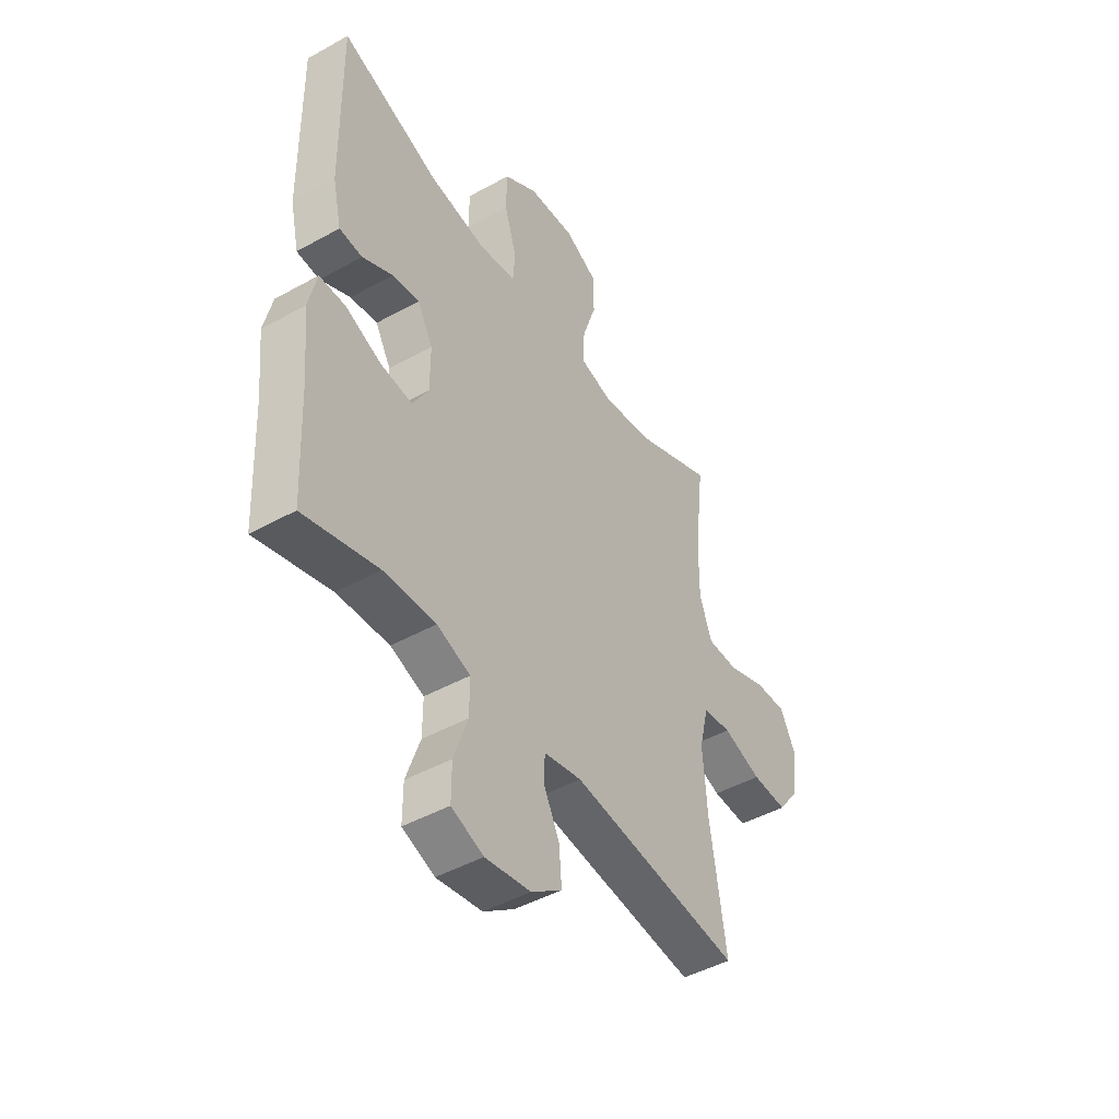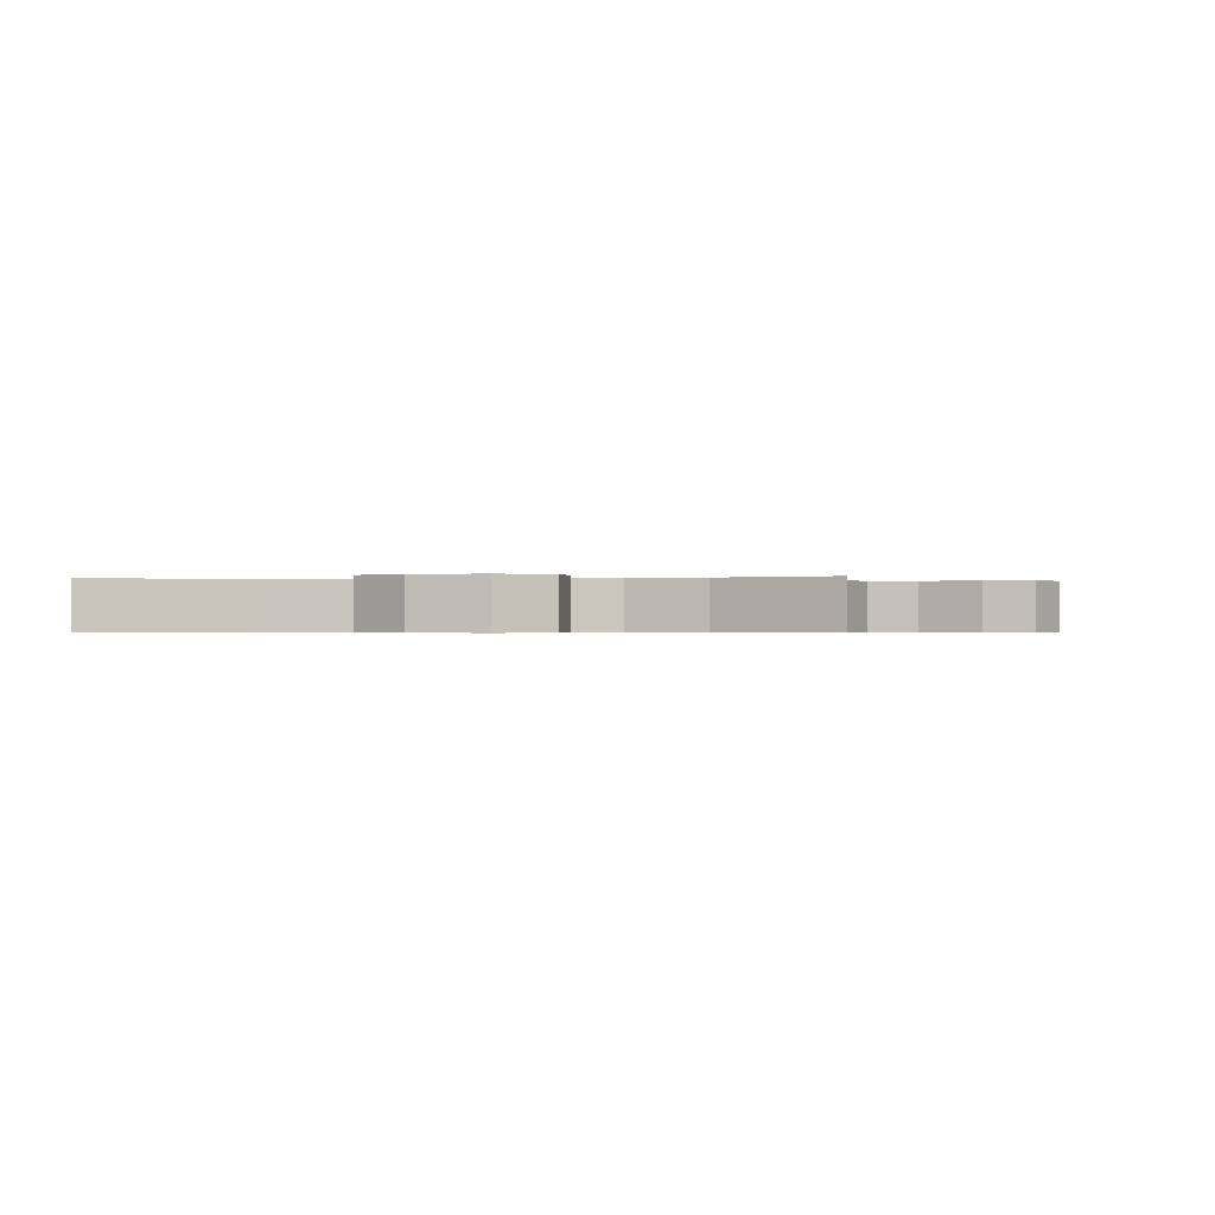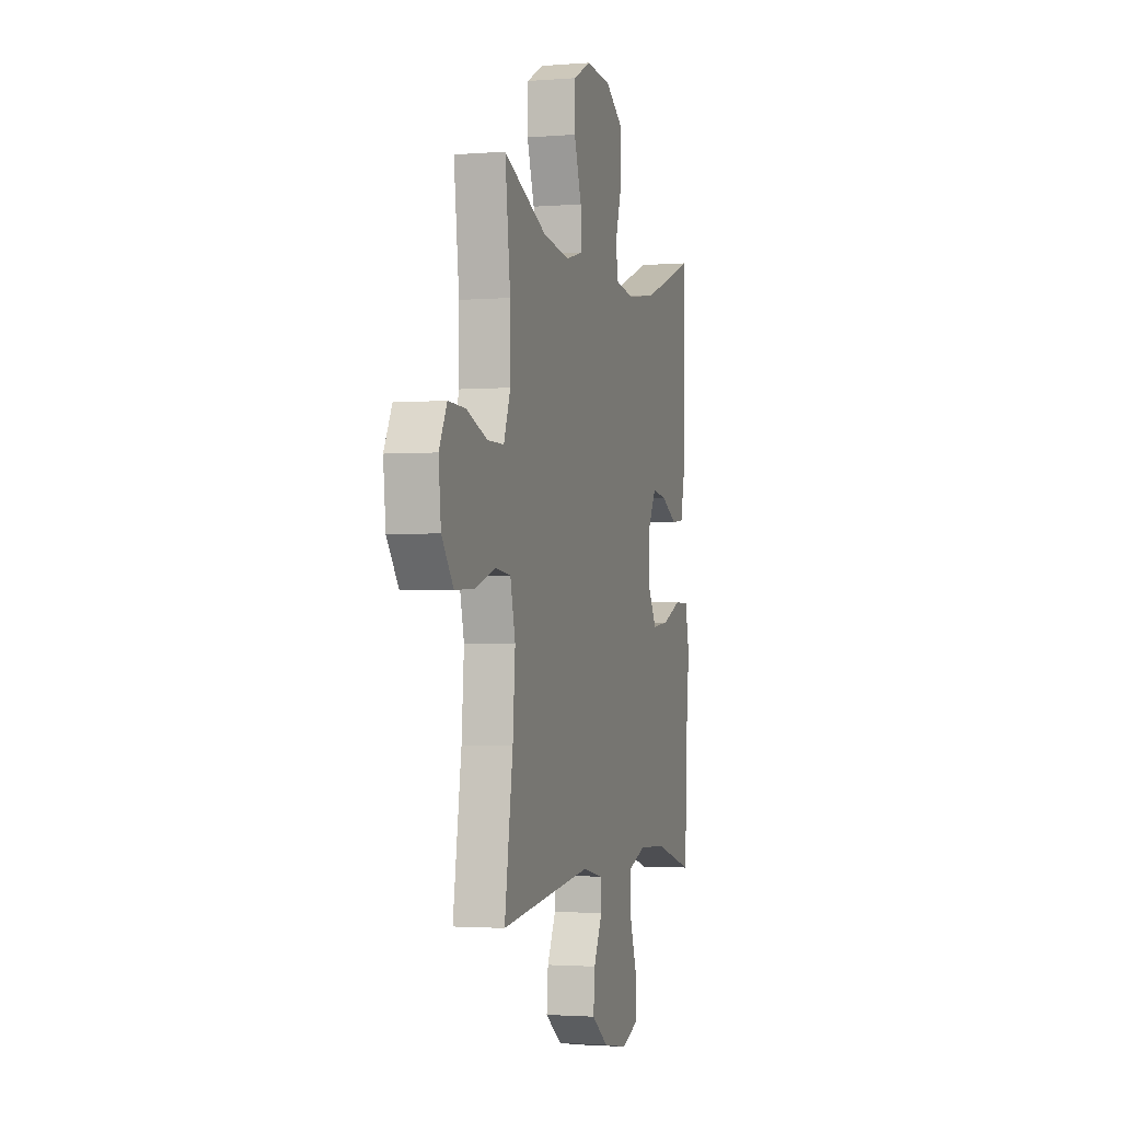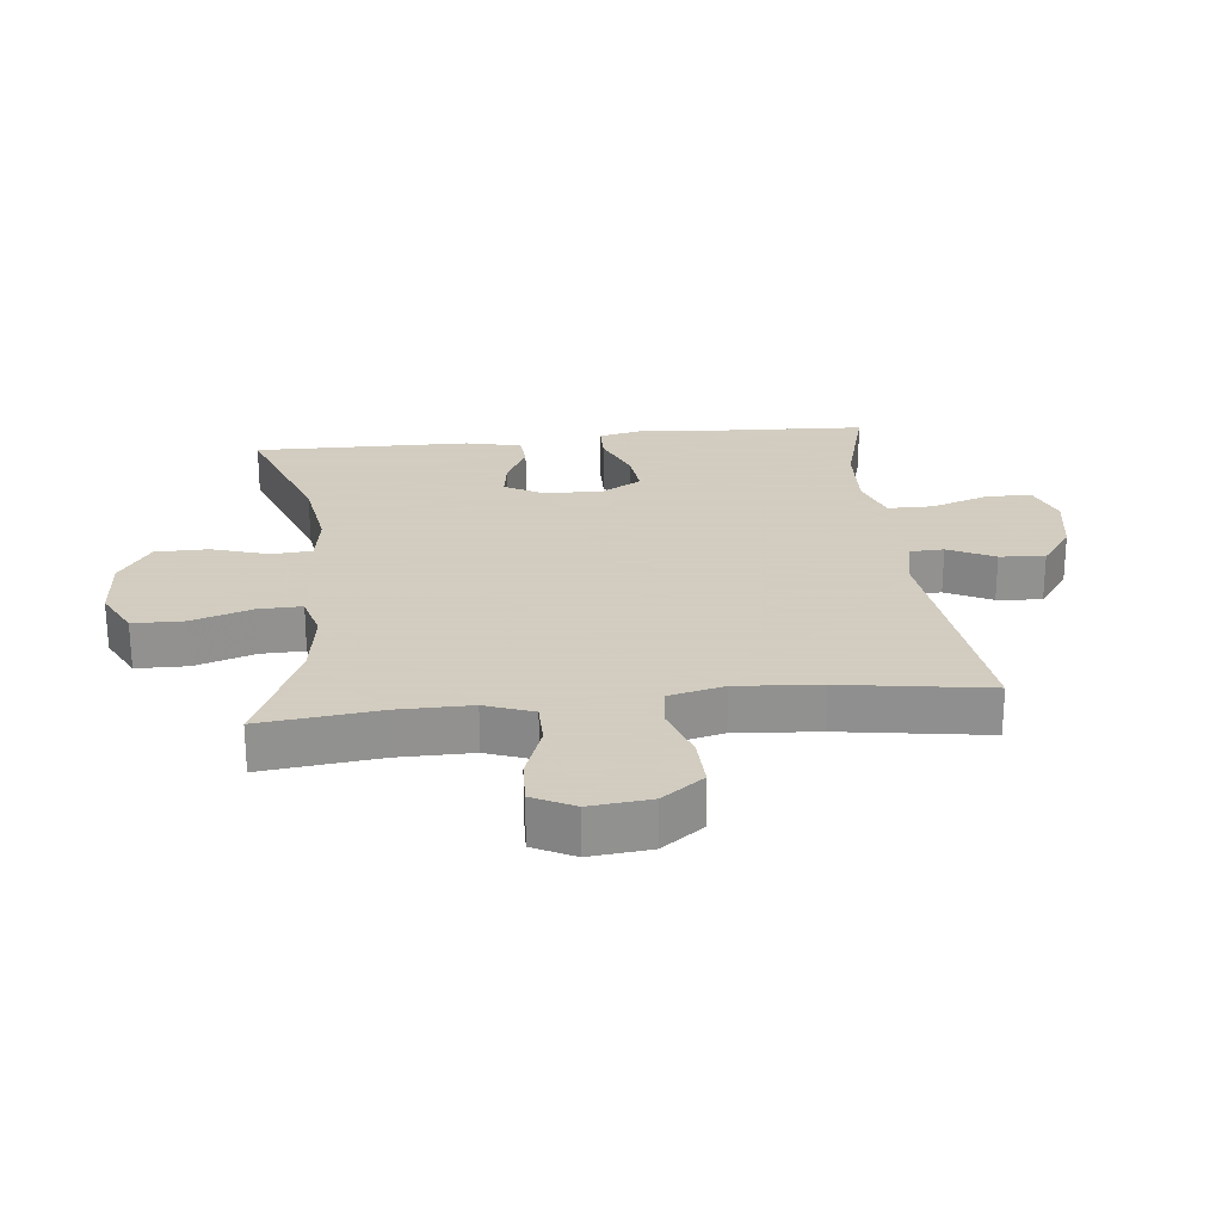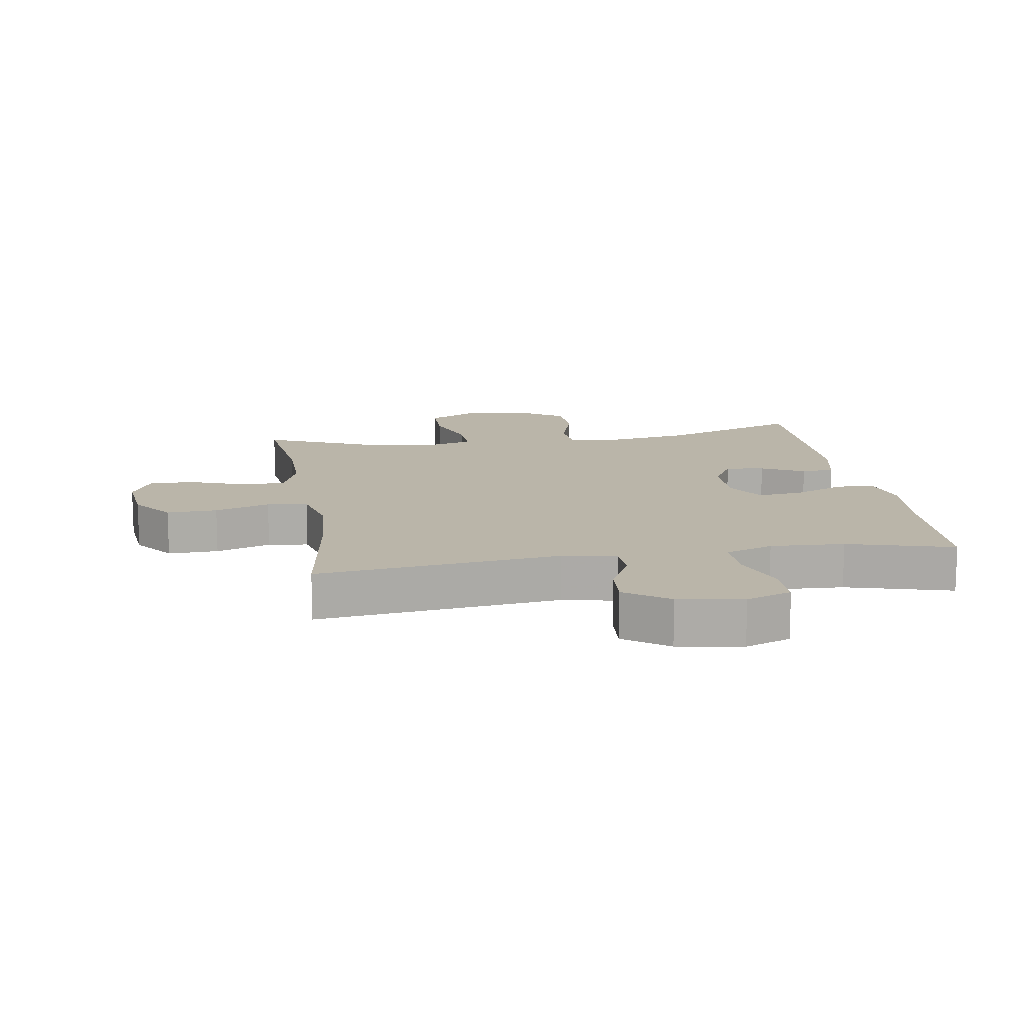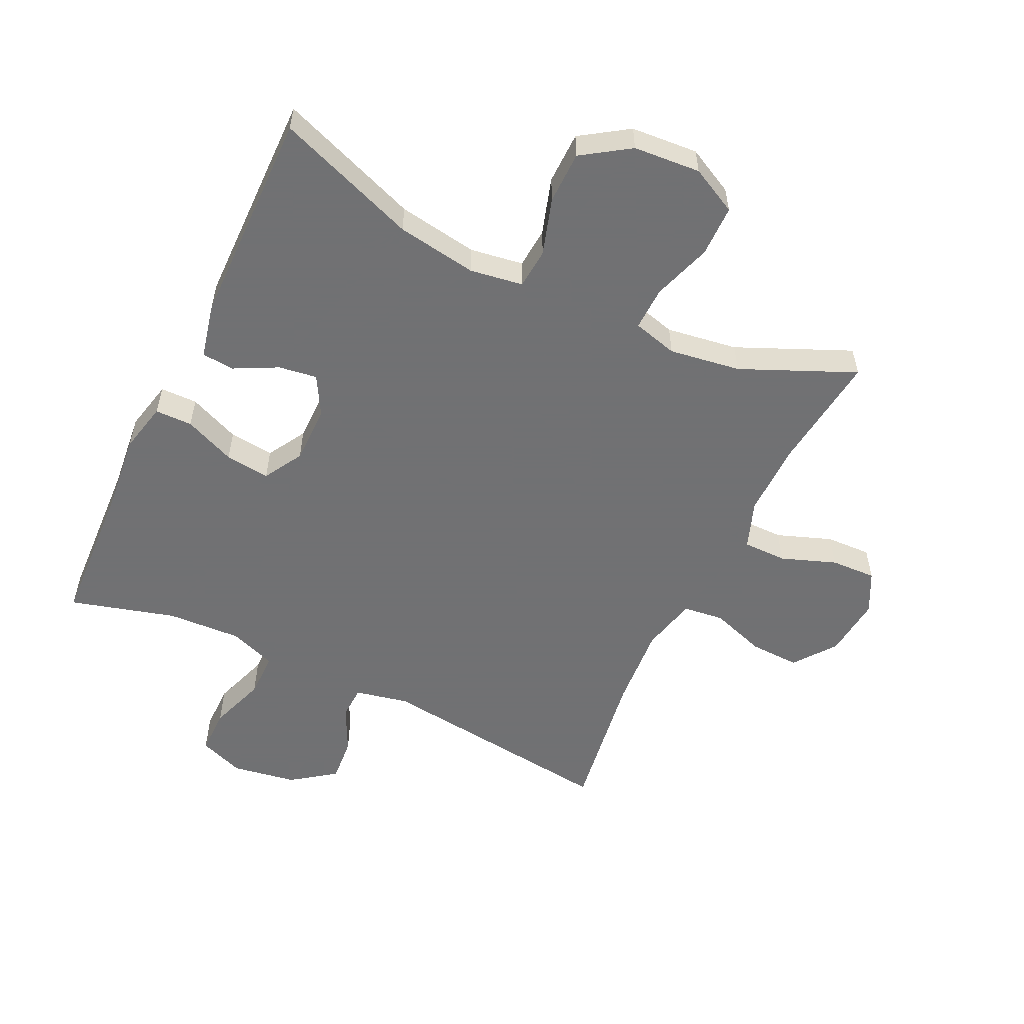
<metadata>
{"format":"obj","ext":"obj","renderer":"f3d","projection":"perspective","resolution":1024,"background":"white","views":[{"elev":-46.2,"azim":-57.6,"up":"+Z"},{"elev":-0.4,"azim":8.8,"up":"+Y"},{"elev":-2.1,"azim":106.1,"up":"+Z"},{"elev":24.3,"azim":83.9,"up":"+Y"},{"elev":13.5,"azim":170.8,"up":"+Y"},{"elev":-55.3,"azim":-25.6,"up":"+Y"}]}
</metadata>
<code>
v -0.5 0.07 -0.5
v -0.511 0.07 -0.27
v -0.524 0.07 -0.145
v -0.506 0.07 -0.065
v -0.447 0.07 -0.064
v -0.366 0.07 -0.098
v -0.295 0.07 -0.106
v -0.259 0.07 -0.044
v -0.259 0.07 0.048
v -0.294 0.07 0.11
v -0.355 0.07 0.101
v -0.423 0.07 0.066
v -0.475 0.07 0.07
v -0.495 0.07 0.158
v -0.5 0.07 0.5
v -0.276 0.07 0.417
v -0.149 0.07 0.397
v -0.065 0.07 0.41
v -0.06 0.07 0.474
v -0.088 0.07 0.564
v -0.087 0.07 0.647
v -0.012 0.07 0.697
v 0.094 0.07 0.705
v 0.168 0.07 0.667
v 0.169 0.07 0.586
v 0.138 0.07 0.492
v 0.136 0.07 0.423
v 0.207 0.07 0.404
v 0.32 0.07 0.421
v 0.5 0.07 0.5
v 0.478 0.07 0.313
v 0.477 0.07 0.196
v 0.505 0.07 0.12
v 0.574 0.07 0.12
v 0.661 0.07 0.152
v 0.733 0.07 0.155
v 0.766 0.07 0.09
v 0.756 0.07 -0.006
v 0.707 0.07 -0.072
v 0.627 0.07 -0.069
v 0.54 0.07 -0.04
v 0.476 0.07 -0.048
v 0.455 0.07 -0.136
v 0.465 0.07 -0.268
v 0.5 0.07 -0.5
v 0.116 0.07 -0.454
v 0.031 0.07 -0.472
v 0.029 0.07 -0.525
v 0.065 0.07 -0.598
v 0.071 0.07 -0.669
v 0.002 0.07 -0.719
v -0.1 0.07 -0.736
v -0.172 0.07 -0.709
v -0.172 0.07 -0.636
v -0.141 0.07 -0.546
v -0.141 0.07 -0.474
v -0.216 0.07 -0.447
v -0.333 0.07 -0.453
v -0.5 0 -0.5
v -0.511 0 -0.27
v -0.524 0 -0.145
v -0.506 0 -0.065
v -0.447 0 -0.064
v -0.366 0 -0.098
v -0.295 0 -0.106
v -0.259 0 -0.044
v -0.259 0 0.048
v -0.294 0 0.11
v -0.355 0 0.101
v -0.423 0 0.066
v -0.475 0 0.07
v -0.495 0 0.158
v -0.5 0 0.5
v -0.276 0 0.417
v -0.149 0 0.397
v -0.065 0 0.41
v -0.06 0 0.474
v -0.088 0 0.564
v -0.087 0 0.647
v -0.012 0 0.697
v 0.094 0 0.705
v 0.168 0 0.667
v 0.169 0 0.586
v 0.138 0 0.492
v 0.136 0 0.423
v 0.207 0 0.404
v 0.32 0 0.421
v 0.5 0 0.5
v 0.478 0 0.313
v 0.477 0 0.196
v 0.505 0 0.12
v 0.574 0 0.12
v 0.661 0 0.152
v 0.733 0 0.155
v 0.766 0 0.09
v 0.756 0 -0.006
v 0.707 0 -0.072
v 0.627 0 -0.069
v 0.54 0 -0.04
v 0.476 0 -0.048
v 0.455 0 -0.136
v 0.465 0 -0.268
v 0.5 0 -0.5
v 0.116 0 -0.454
v 0.031 0 -0.472
v 0.029 0 -0.525
v 0.065 0 -0.598
v 0.071 0 -0.669
v 0.002 0 -0.719
v -0.1 0 -0.736
v -0.172 0 -0.709
v -0.172 0 -0.636
v -0.141 0 -0.546
v -0.141 0 -0.474
v -0.216 0 -0.447
v -0.333 0 -0.453
f 52 53 54 55
f 52 55 56
f 51 52 56
f 48 49 50 51
f 47 48 51 56
f 46 47 56 57
f 44 45 46
f 43 44 46 57
f 38 39 40 41
f 38 41 42
f 37 38 42
f 34 35 36 37
f 33 34 37 42
f 32 33 42 43
f 29 30 31
f 28 29 31 32
f 27 28 32 43
f 23 24 25 26
f 23 26 27
f 22 23 27
f 19 20 21 22
f 18 19 22 27
f 17 18 27 43
f 13 14 15 16
f 11 12 13 16
f 10 11 16 17
f 9 10 17 43
f 3 4 5 6
f 2 3 6 7
f 58 1 2 7
f 57 58 7 8
f 8 9 43 57
f 113 112 111 110
f 114 113 110
f 114 110 109
f 109 108 107 106
f 114 109 106 105
f 115 114 105 104
f 104 103 102
f 115 104 102 101
f 99 98 97 96
f 100 99 96
f 100 96 95
f 95 94 93 92
f 100 95 92 91
f 101 100 91 90
f 89 88 87
f 90 89 87 86
f 101 90 86 85
f 84 83 82 81
f 85 84 81
f 85 81 80
f 80 79 78 77
f 85 80 77 76
f 101 85 76 75
f 74 73 72 71
f 74 71 70 69
f 75 74 69 68
f 101 75 68 67
f 64 63 62 61
f 65 64 61 60
f 65 60 59 116
f 66 65 116 115
f 115 101 67 66
f 1 59 60 2
f 2 60 61 3
f 3 61 62 4
f 4 62 63 5
f 5 63 64 6
f 6 64 65 7
f 7 65 66 8
f 8 66 67 9
f 9 67 68 10
f 10 68 69 11
f 11 69 70 12
f 12 70 71 13
f 13 71 72 14
f 14 72 73 15
f 15 73 74 16
f 16 74 75 17
f 17 75 76 18
f 18 76 77 19
f 19 77 78 20
f 20 78 79 21
f 21 79 80 22
f 22 80 81 23
f 23 81 82 24
f 24 82 83 25
f 25 83 84 26
f 26 84 85 27
f 27 85 86 28
f 28 86 87 29
f 29 87 88 30
f 30 88 89 31
f 31 89 90 32
f 32 90 91 33
f 33 91 92 34
f 34 92 93 35
f 35 93 94 36
f 36 94 95 37
f 37 95 96 38
f 38 96 97 39
f 39 97 98 40
f 40 98 99 41
f 41 99 100 42
f 42 100 101 43
f 43 101 102 44
f 44 102 103 45
f 45 103 104 46
f 46 104 105 47
f 47 105 106 48
f 48 106 107 49
f 49 107 108 50
f 50 108 109 51
f 51 109 110 52
f 52 110 111 53
f 53 111 112 54
f 54 112 113 55
f 55 113 114 56
f 56 114 115 57
f 57 115 116 58
f 58 116 59 1

</code>
